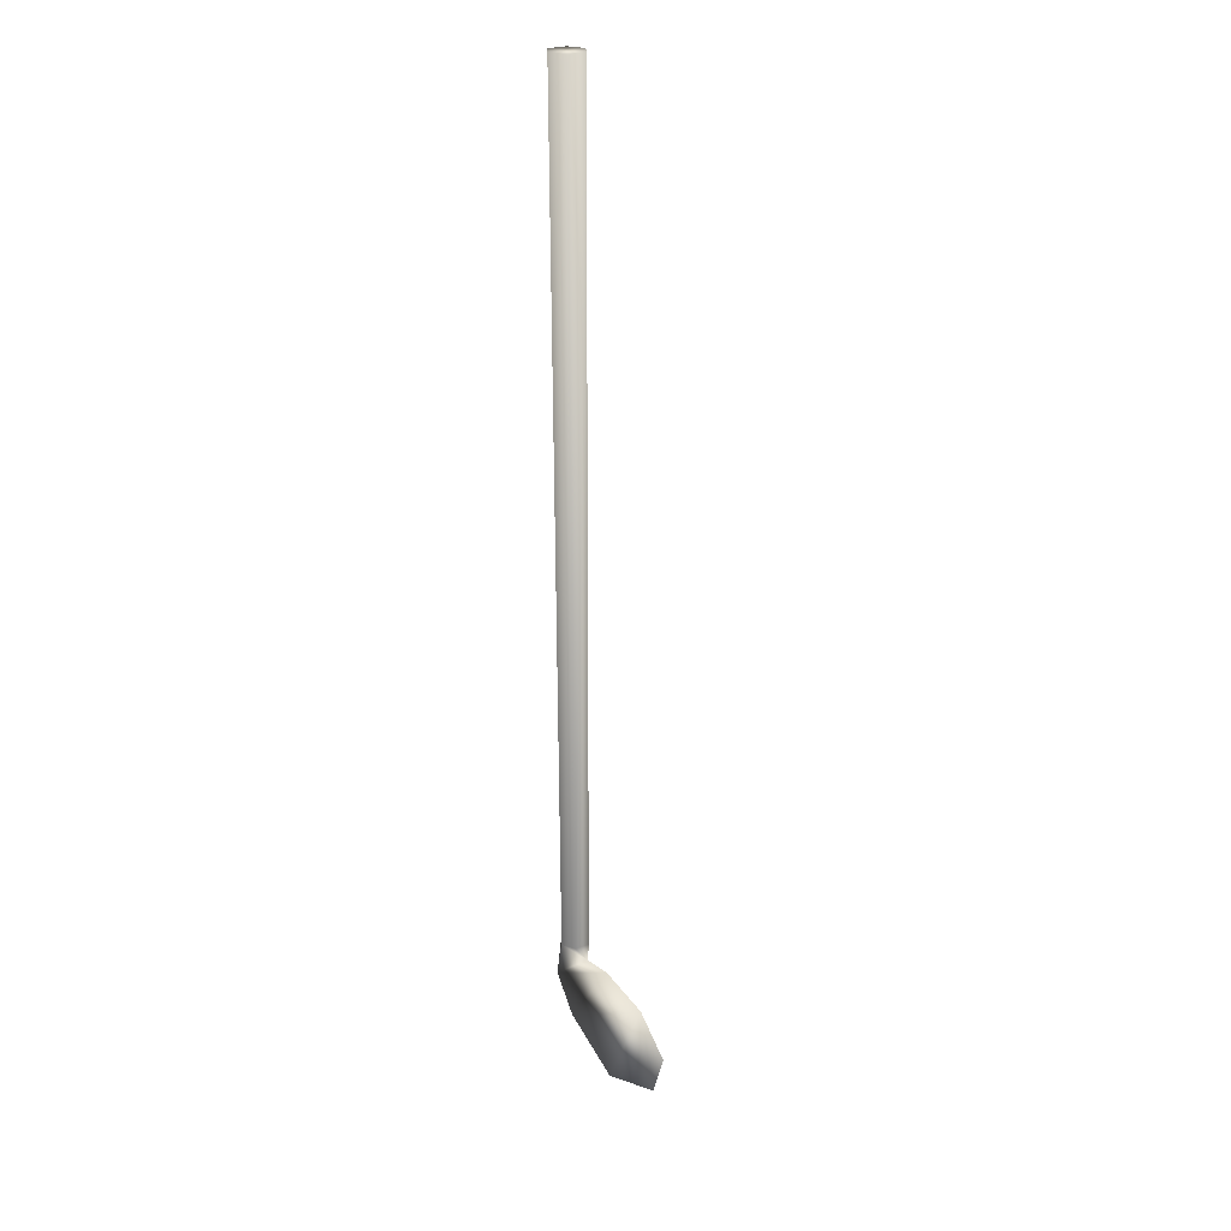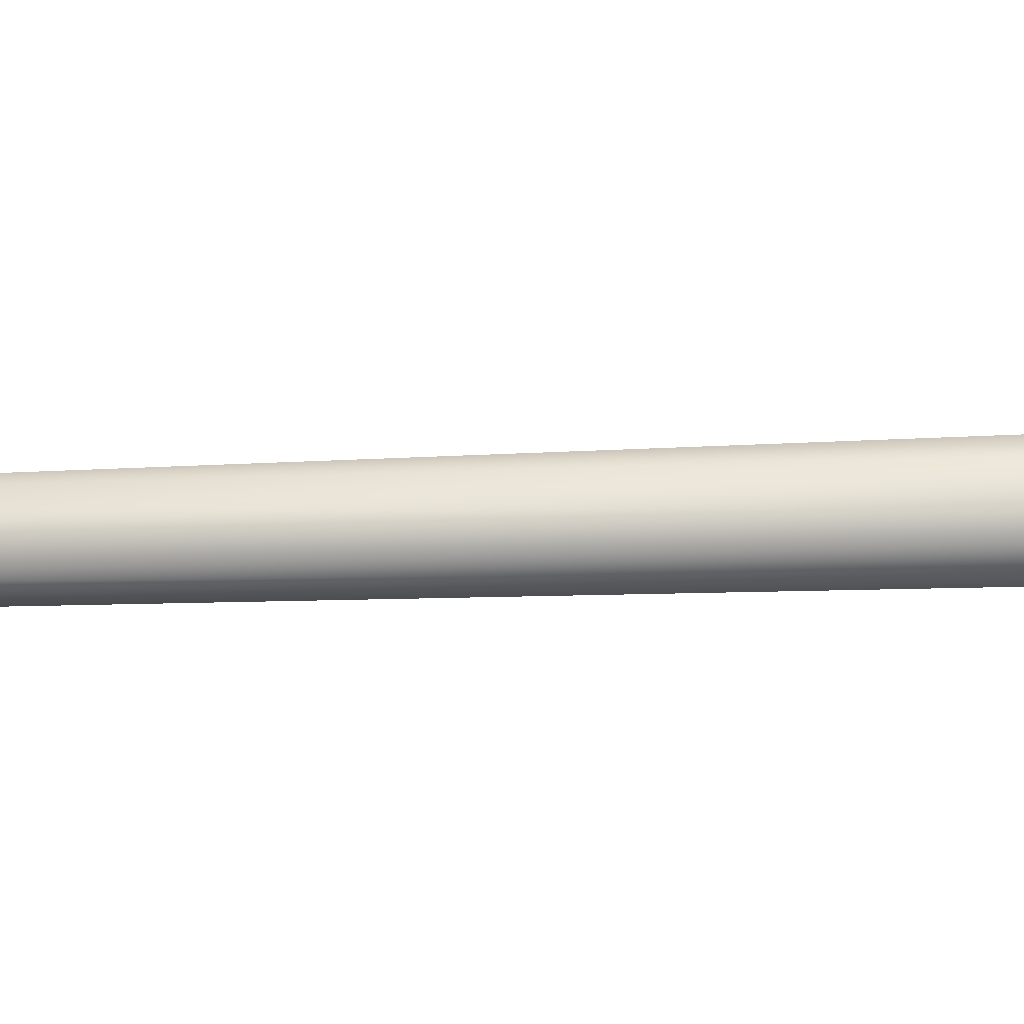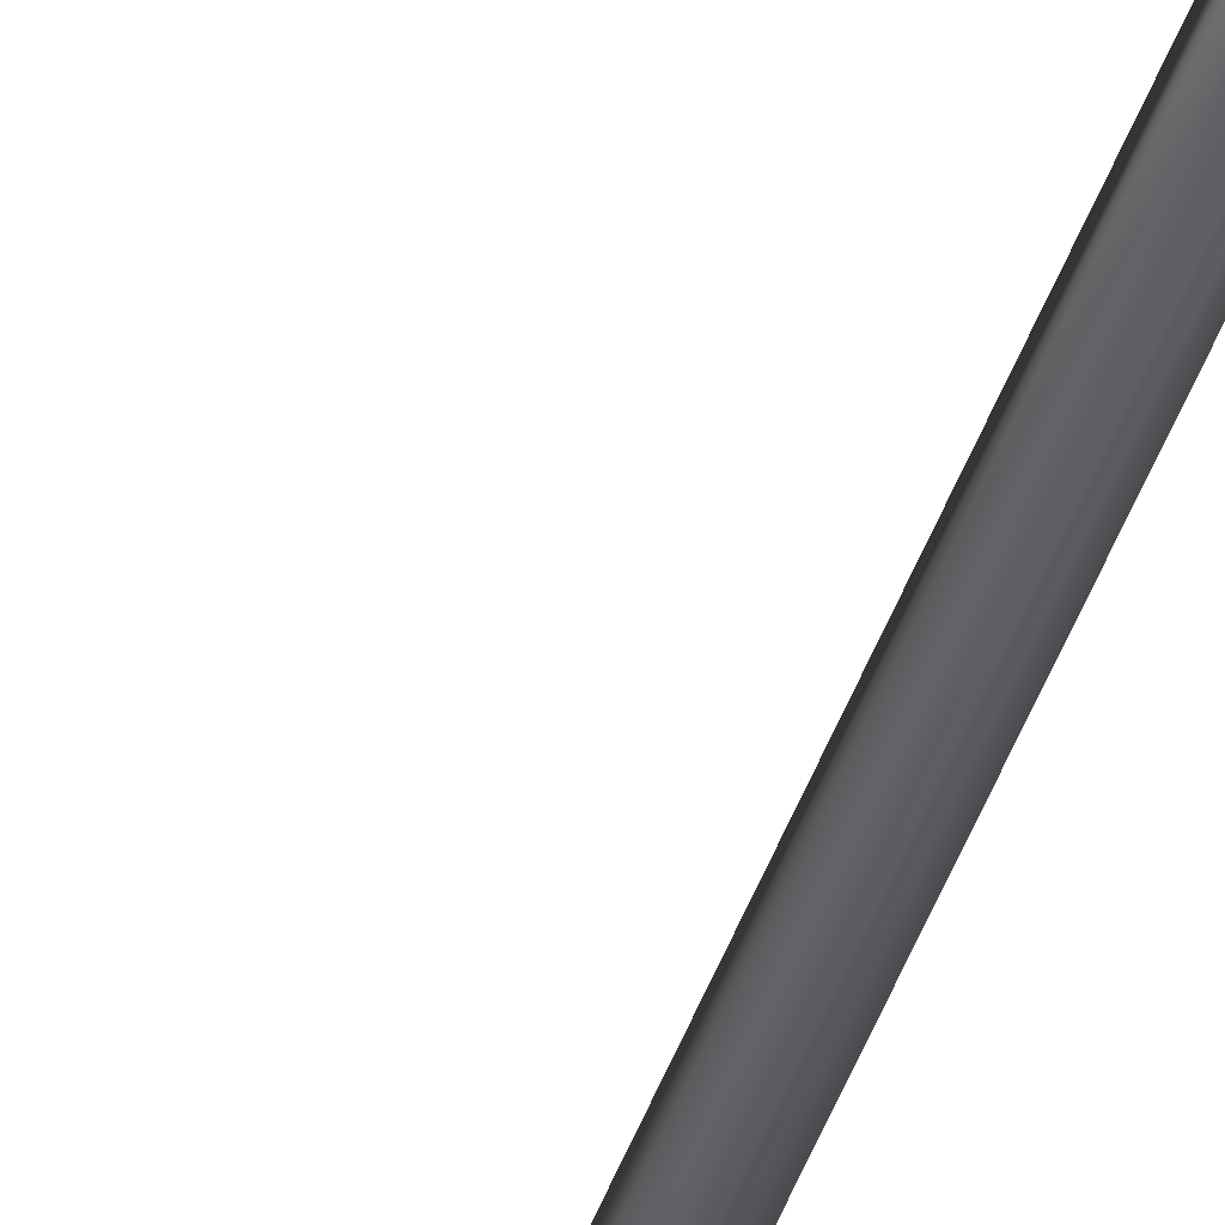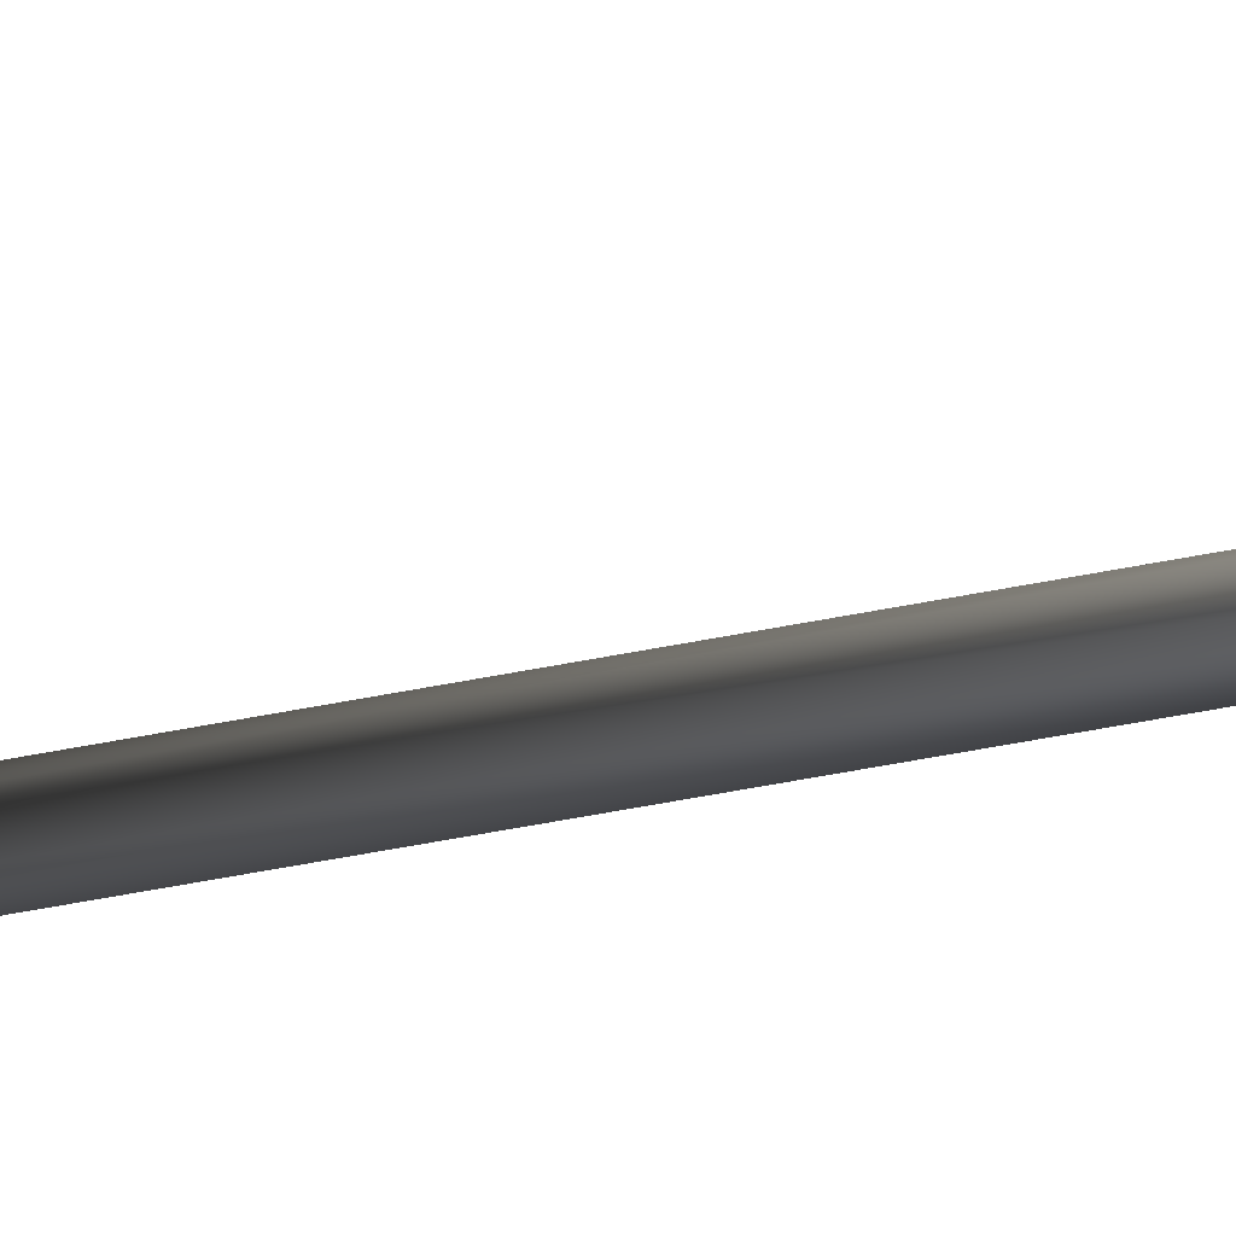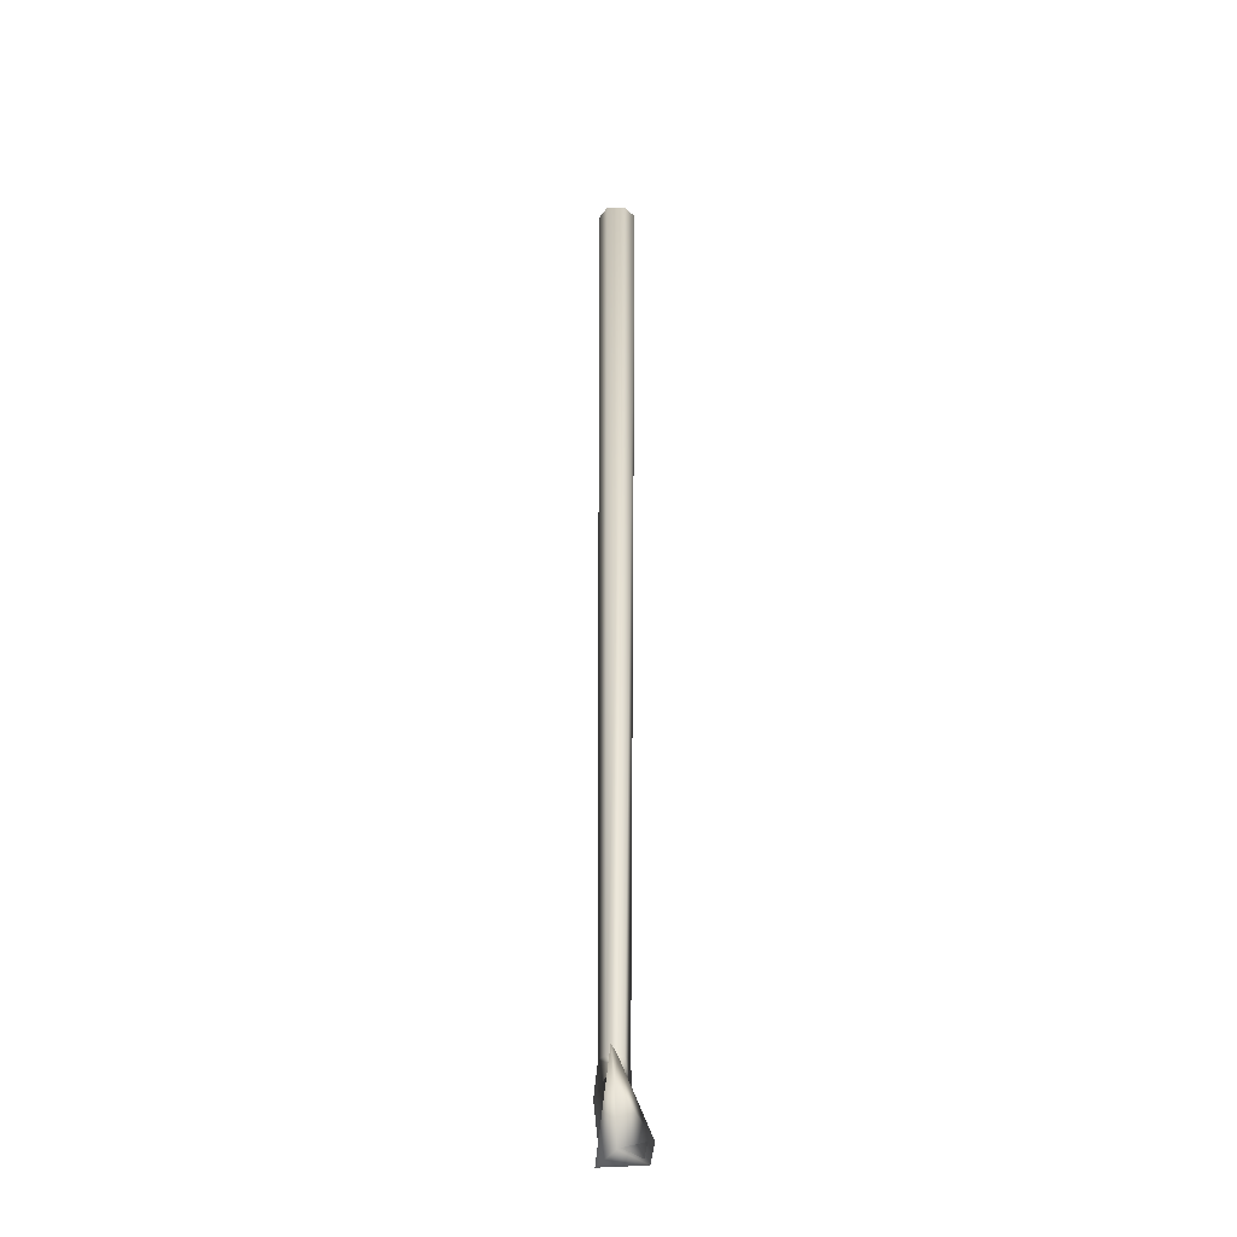
<metadata>
{"format":"obj","ext":"obj","renderer":"f3d","projection":"perspective","resolution":1024,"background":"white","views":[{"elev":25.1,"azim":58.5,"up":"+Z"},{"elev":-3.8,"azim":-67.7,"up":"+Y"},{"elev":-55.0,"azim":159.0,"up":"+Y"},{"elev":-8.0,"azim":143.9,"up":"+Y"},{"elev":-26.2,"azim":94.4,"up":"+Z"}]}
</metadata>
<code>
v  0 1.575 53.64
v  -1.097 0.9416 53.64
v  1.097 0.9416 53.64
v  1.097 -0.3247 53.64
v  0 -0.9578 53.64
v  -1.097 -0.3247 53.64
v  9.392 -0.04586 -52.24
v  2.458 -0.04586 -48.51
v  9.495 2.122 -52.17
v  2.561 2.122 -48.44
v  0.3091 1.114 -44.23
v  1.782 0.3084 -43.31
v  5.385 0.797 -43.42
v  0.3091 -0.4971 -44.23
v  0.9302 0.8455 -41.94
v  -0.4651 1.114 -41.94
v  0.9302 -0.2286 -41.94
v  0 -0.7657 -41.94
v  -0.9302 -0.2286 -41.94
v  12.32 0.8598 -44.34
v  15.07 1.384 -47.87
v  13.45 1.324 -52.13
v  1.423 1.229 54.13
v  -1.492 1.229 54.13
v  -0.0344 2.071 54.13
v  1.423 -0.4532 54.13
v  -0.0344 -1.295 54.13
v  -1.492 -0.4532 54.13
v  2.338 3.426 -49.05
v  2.149 -0.8794 -49.12
v  9.35 3.426 -52.72
v  9.244 -0.5778 -52.77
v  5.387 0.7603 -42.93
v  2.097 0.338 -42.88
v  -0.0595 1.565 -44.76
v  -0.0595 -1.411 -44.76
v  -0.6525 1.459 -41.5
v  1.202 1.102 -41.5
v  1.202 -0.3256 -41.5
v  -0.0344 -1.039 -41.5
v  -1.27 -0.3256 -41.5
v  15.52 1.342 -47.7
v  12.51 0.8028 -43.73
v  13.69 1.352 -52.54
v  1.589 1.276 54.75
v  -1.934 1.276 54.75
v  -0.1725 2.293 54.75
v  1.589 -0.7581 54.75
v  -0.1725 -1.775 54.75
v  -1.934 -0.7581 54.75
v  1.911 3.93 -49.61
v  1.682 -1.274 -49.69
v  9.252 3.931 -53.27
v  9.024 -0.9086 -53.35
v  5.571 0.8433 -42.61
v  2.326 0.3724 -42.68
v  -0.42 1.681 -45.1
v  -0.42 -1.916 -45.1
v  -0.9195 1.553 -41.44
v  1.322 1.121 -41.44
v  1.322 -0.6038 -41.44
v  -0.1725 -1.466 -41.44
v  -1.666 -0.6038 -41.44
v  16.11 1.411 -47.7
v  12.65 0.7601 -43.36
v  14.17 1.424 -52.93
g obj1
f 1 2 3
f 3 2 4
f 4 2 5
f 5 2 6
f 7 8 9
f 10 9 8
f 11 12 10
f 13 10 12
f 14 11 8
f 10 8 11
f 3 15 1
f 16 1 15
f 16 15 11
f 12 11 15
f 4 17 3
f 15 3 17
f 5 18 4
f 17 4 18
f 17 18 12
f 14 12 18
f 6 19 5
f 18 5 19
f 2 16 6
f 19 6 16
f 19 16 14
f 11 14 16
f 20 21 13
f 13 21 10
f 10 22 9
f 21 22 10
f 9 22 7
f 7 22 20
f 21 20 22
f 14 8 13
f 7 20 8
f 13 8 20
f 14 13 12
f 1 16 2
f 17 12 15
f 19 14 18
f 23 24 25
f 26 24 23
f 27 24 26
f 28 24 27
f 29 30 31
f 32 31 30
f 33 34 29
f 35 29 34
f 29 35 30
f 36 30 35
f 37 38 25
f 23 25 38
f 34 38 35
f 37 35 38
f 38 39 23
f 26 23 39
f 39 40 26
f 27 26 40
f 36 40 34
f 39 34 40
f 40 41 27
f 28 27 41
f 41 37 28
f 24 28 37
f 35 37 36
f 41 36 37
f 33 42 43
f 29 42 33
f 31 44 29
f 29 44 42
f 32 44 31
f 42 44 43
f 32 43 44
f 33 30 36
f 33 43 30
f 32 30 43
f 34 33 36
f 24 37 25
f 38 34 39
f 40 36 41
f 45 46 47
f 48 46 45
f 49 46 48
f 50 46 49
f 51 52 53
f 54 53 52
f 55 56 51
f 57 51 56
f 51 57 52
f 58 52 57
f 59 60 47
f 45 47 60
f 56 60 57
f 59 57 60
f 60 61 45
f 48 45 61
f 61 62 48
f 49 48 62
f 58 62 56
f 61 56 62
f 62 63 49
f 50 49 63
f 63 59 50
f 46 50 59
f 57 59 58
f 63 58 59
f 55 64 65
f 51 64 55
f 53 66 51
f 51 66 64
f 54 66 53
f 64 66 65
f 54 65 66
f 55 52 58
f 55 65 52
f 54 52 65
f 56 55 58
f 46 59 47
f 60 56 61
f 62 58 63

</code>
